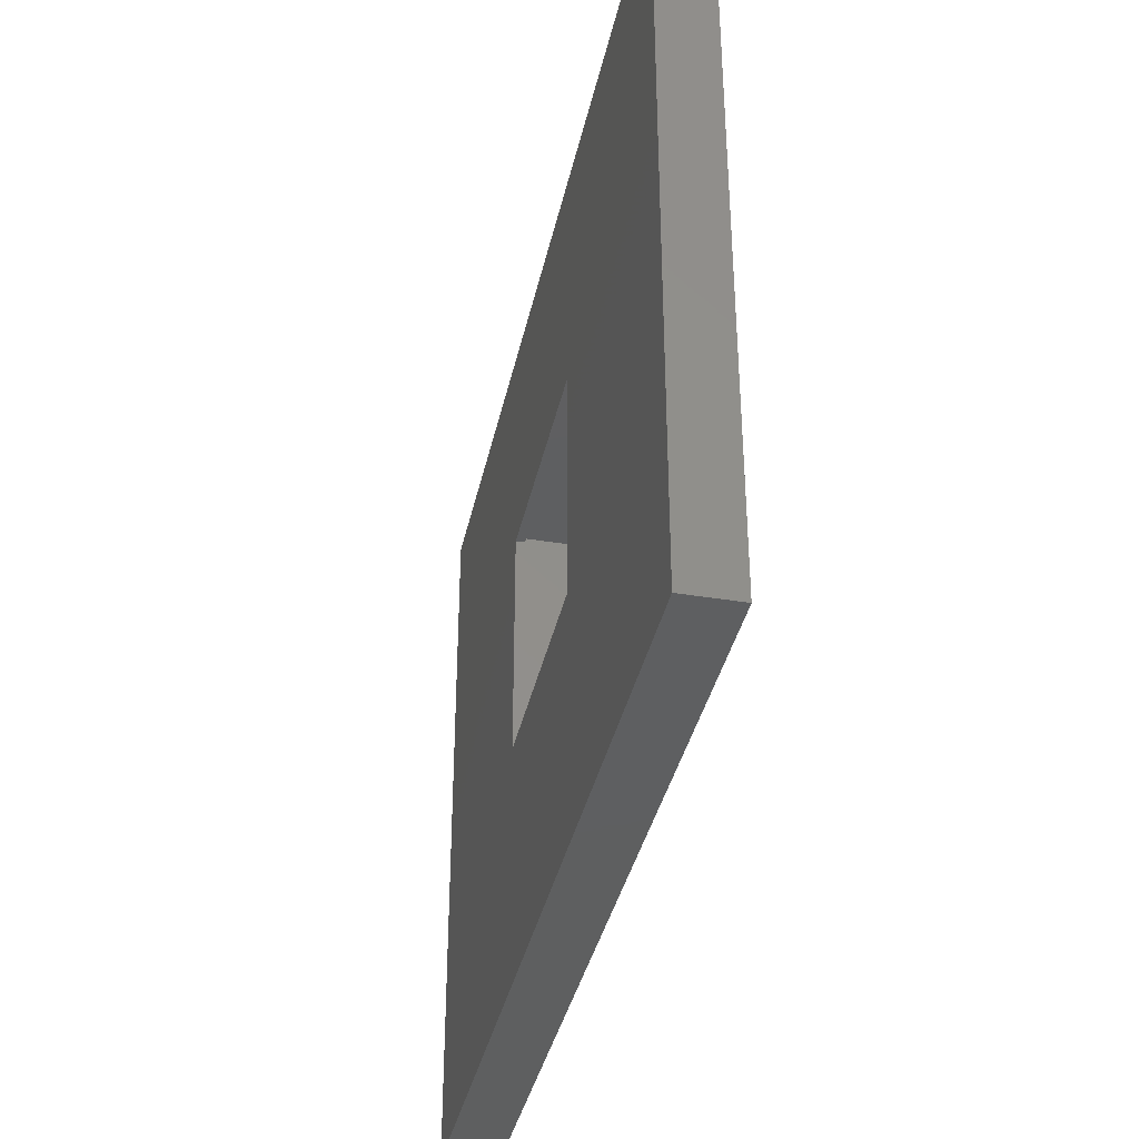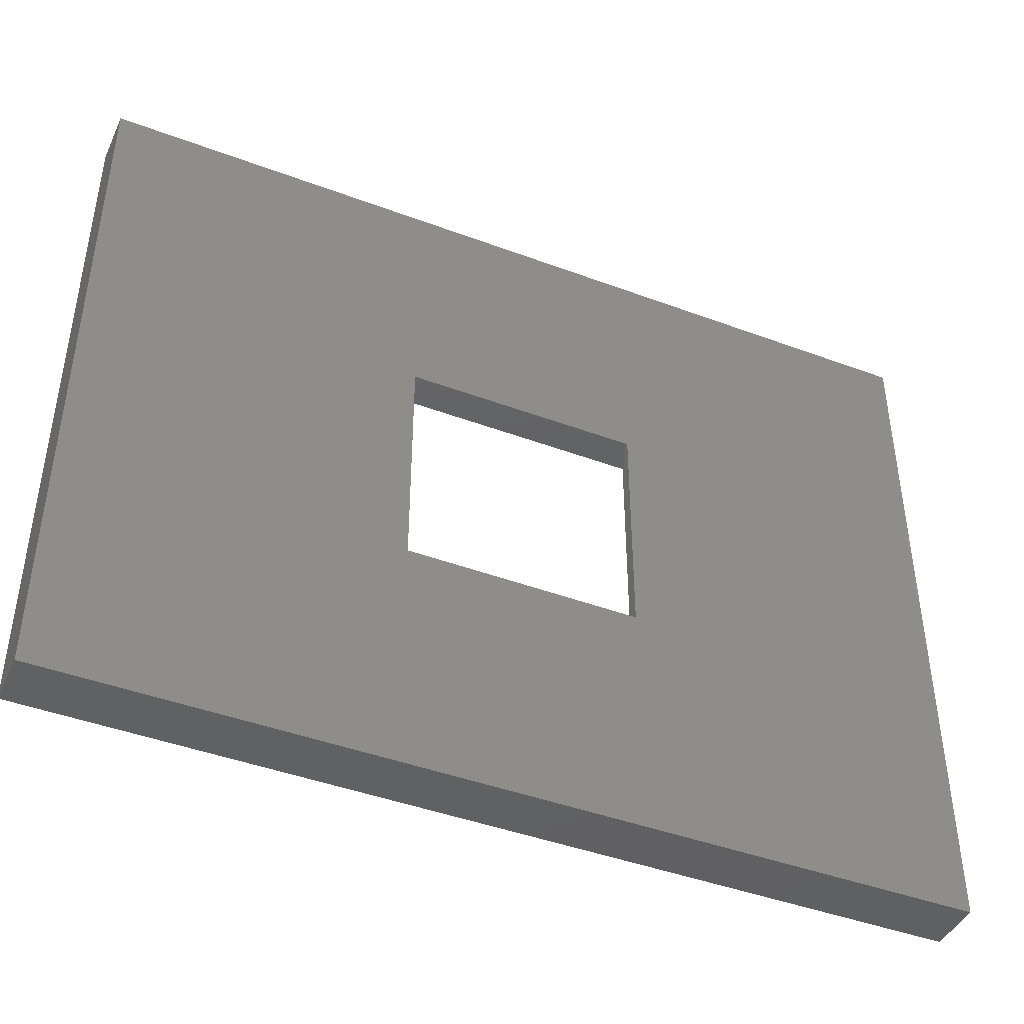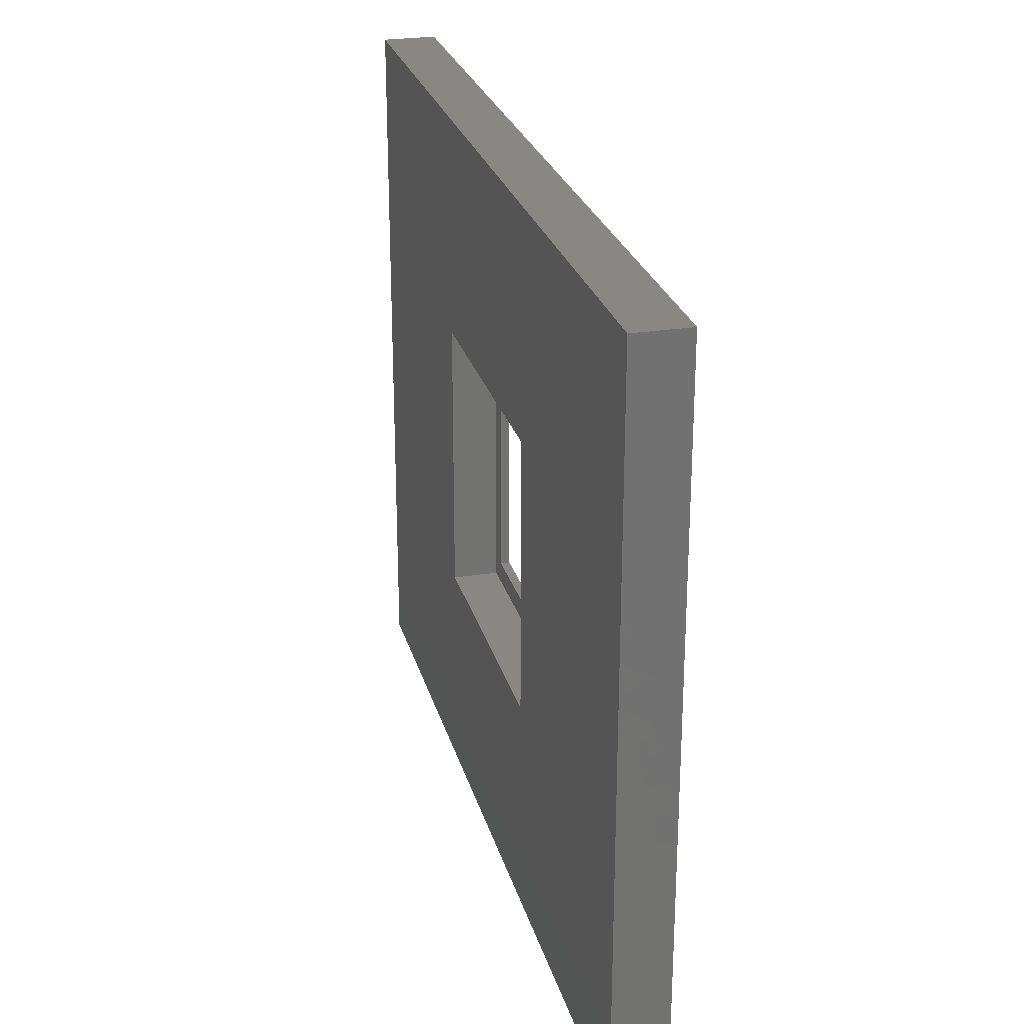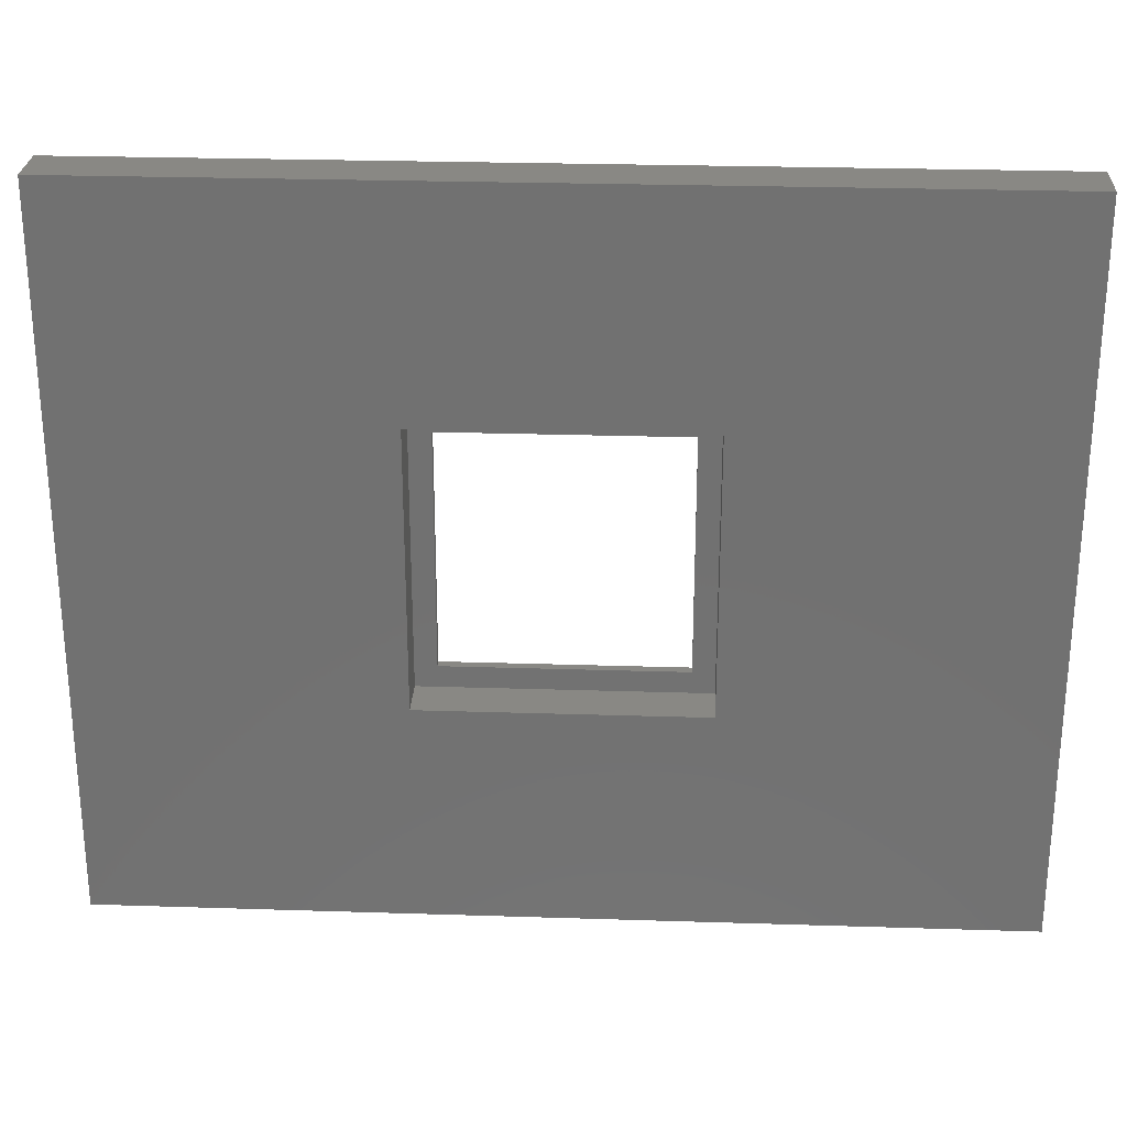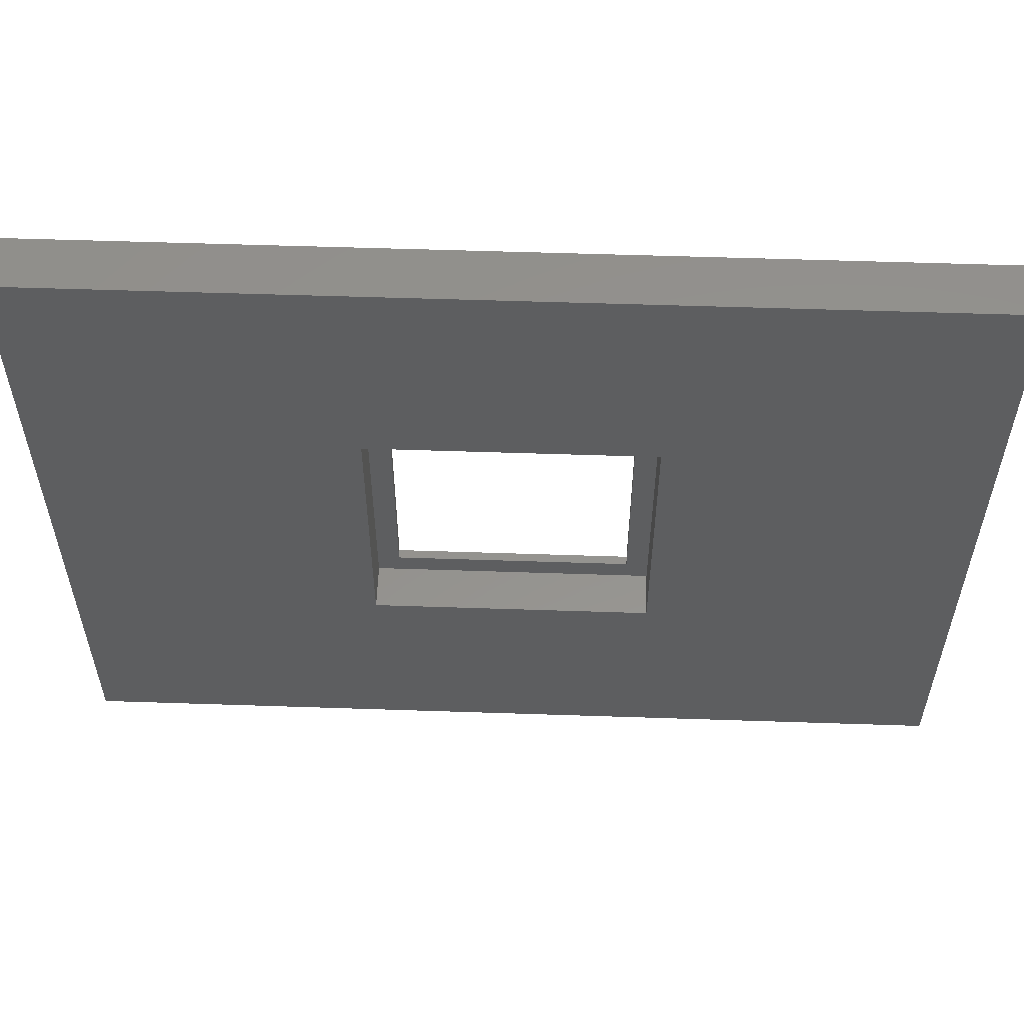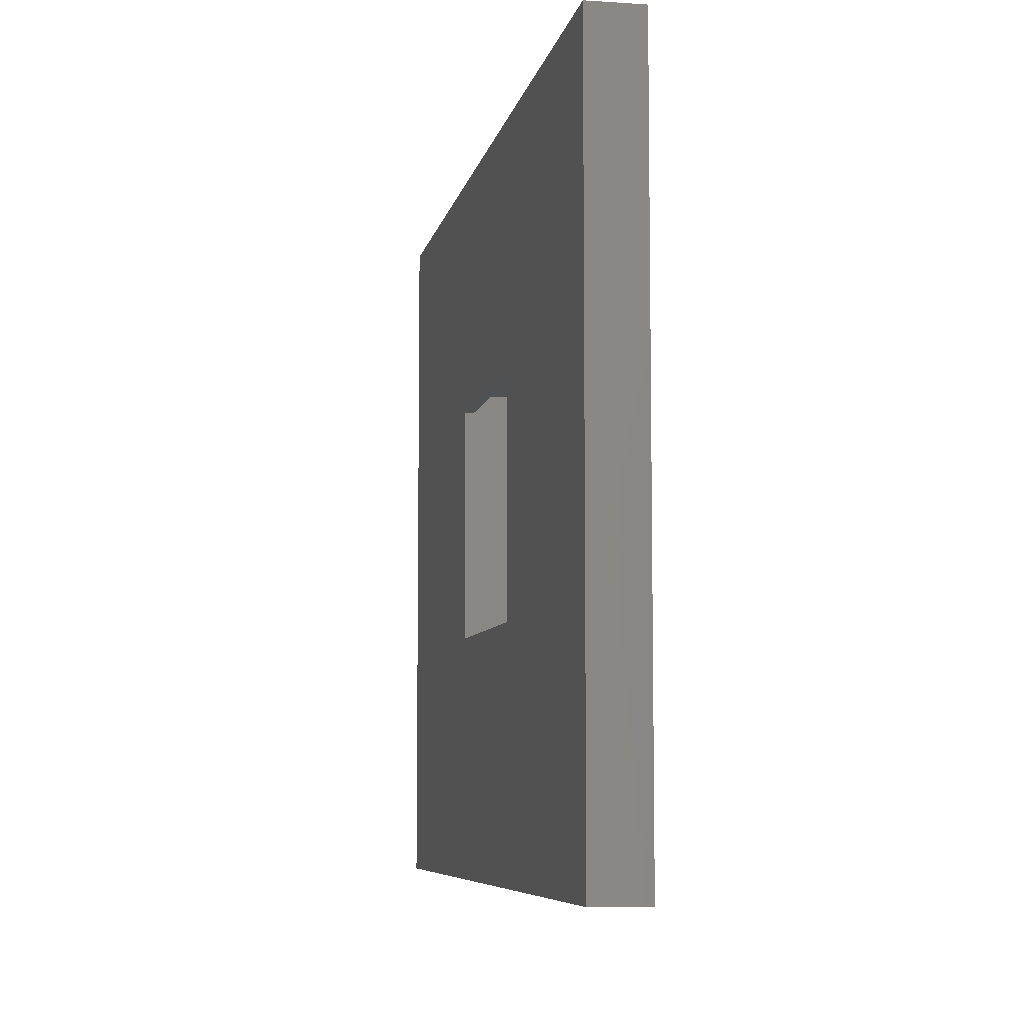
<metadata>
{"format":"stl","ext":"stl","renderer":"f3d","projection":"perspective","resolution":1024,"background":"white","views":[{"elev":-37.4,"azim":-102.0,"up":"+Y"},{"elev":-43.5,"azim":156.2,"up":"+Y"},{"elev":25.8,"azim":75.7,"up":"+Y"},{"elev":26.2,"azim":2.9,"up":"+Y"},{"elev":56.2,"azim":2.0,"up":"+Y"},{"elev":-7.0,"azim":-100.7,"up":"+Y"}]}
</metadata>
<code>
# stl→obj: 24 verts, 48 faces
v 25 -20 3
v 25 20 0
v 25 20 3
v 25 -20 0
v 7.7 7.7 3
v -7.7 7.7 3
v -25 20 3
v -7.7 -7.7 3
v 7.7 -7.7 3
v -25 -20 3
v 6.5 -6.5 0
v -6.5 -6.5 0
v -25 -20 0
v -6.5 6.5 0
v 6.5 6.5 0
v -25 20 0
v 6.5 6.5 0.5
v 6.5 -6.5 0.5
v -6.5 -6.5 0.5
v -6.5 6.5 0.5
v 7.7 -7.7 0.5
v 7.7 7.7 0.5
v -7.7 7.7 0.5
v -7.7 -7.7 0.5
f 1 2 3
f 2 1 4
f 3 5 1
f 3 6 5
f 6 7 8
f 7 6 3
f 9 1 5
f 8 1 9
f 8 10 1
f 10 8 7
f 4 11 2
f 4 12 11
f 12 13 14
f 13 12 4
f 15 2 11
f 14 2 15
f 14 16 2
f 16 14 13
f 13 7 16
f 7 13 10
f 2 7 3
f 7 2 16
f 13 1 10
f 1 13 4
f 11 17 15
f 17 11 18
f 19 14 20
f 14 19 12
f 14 17 20
f 17 14 15
f 11 19 18
f 19 11 12
f 21 5 22
f 5 21 9
f 22 17 21
f 22 20 17
f 20 23 19
f 23 20 22
f 18 21 17
f 19 21 18
f 19 24 21
f 24 19 23
f 8 23 6
f 23 8 24
f 23 5 6
f 5 23 22
f 21 8 9
f 8 21 24

</code>
